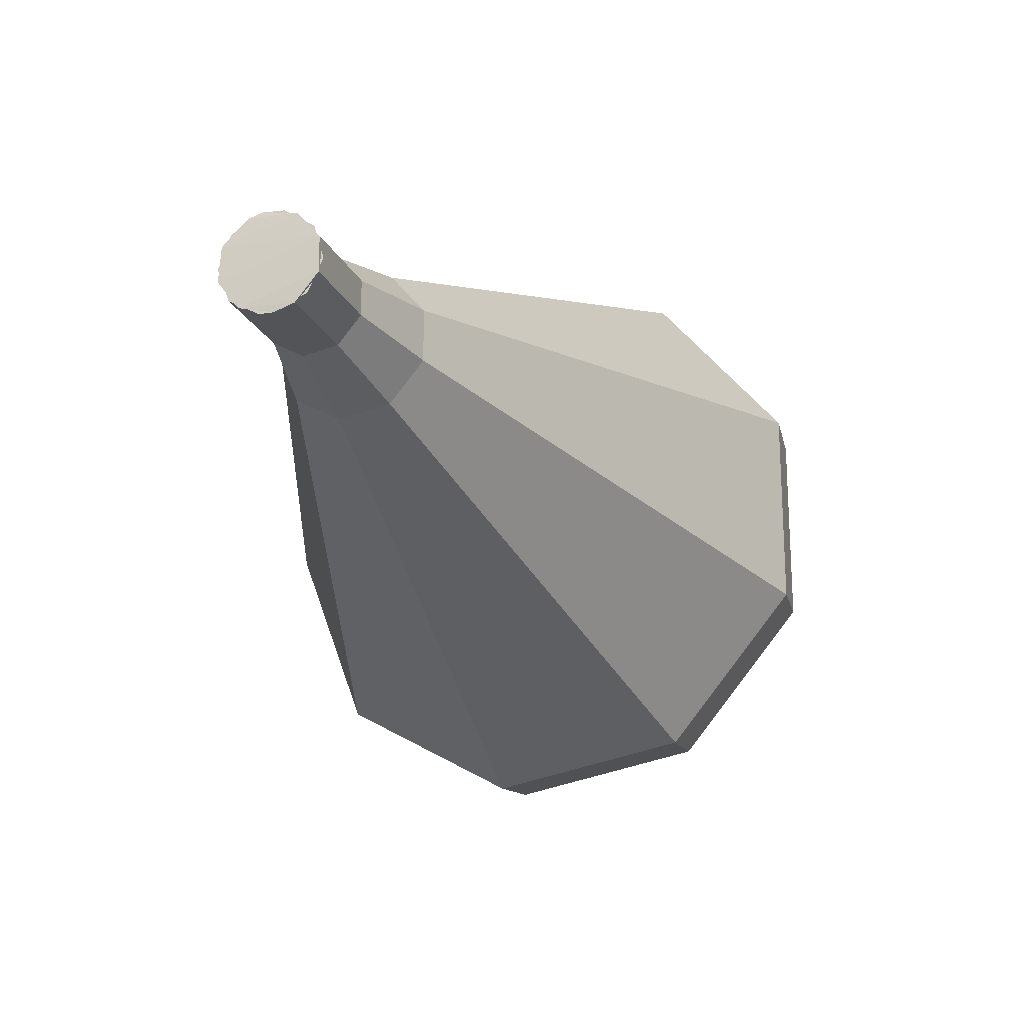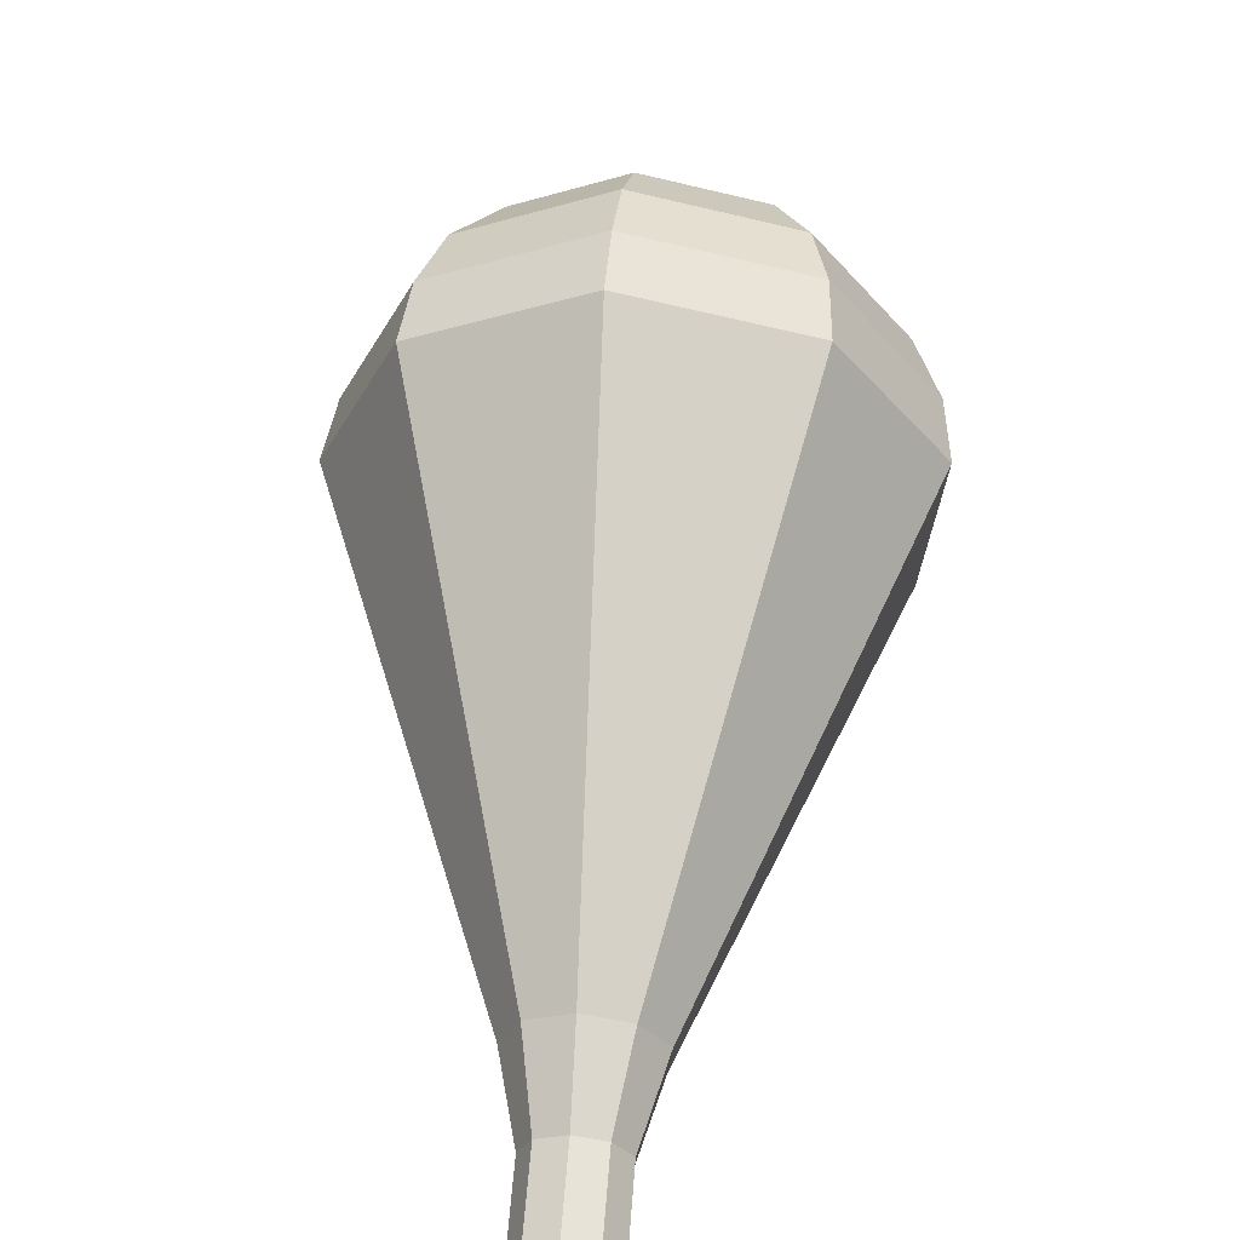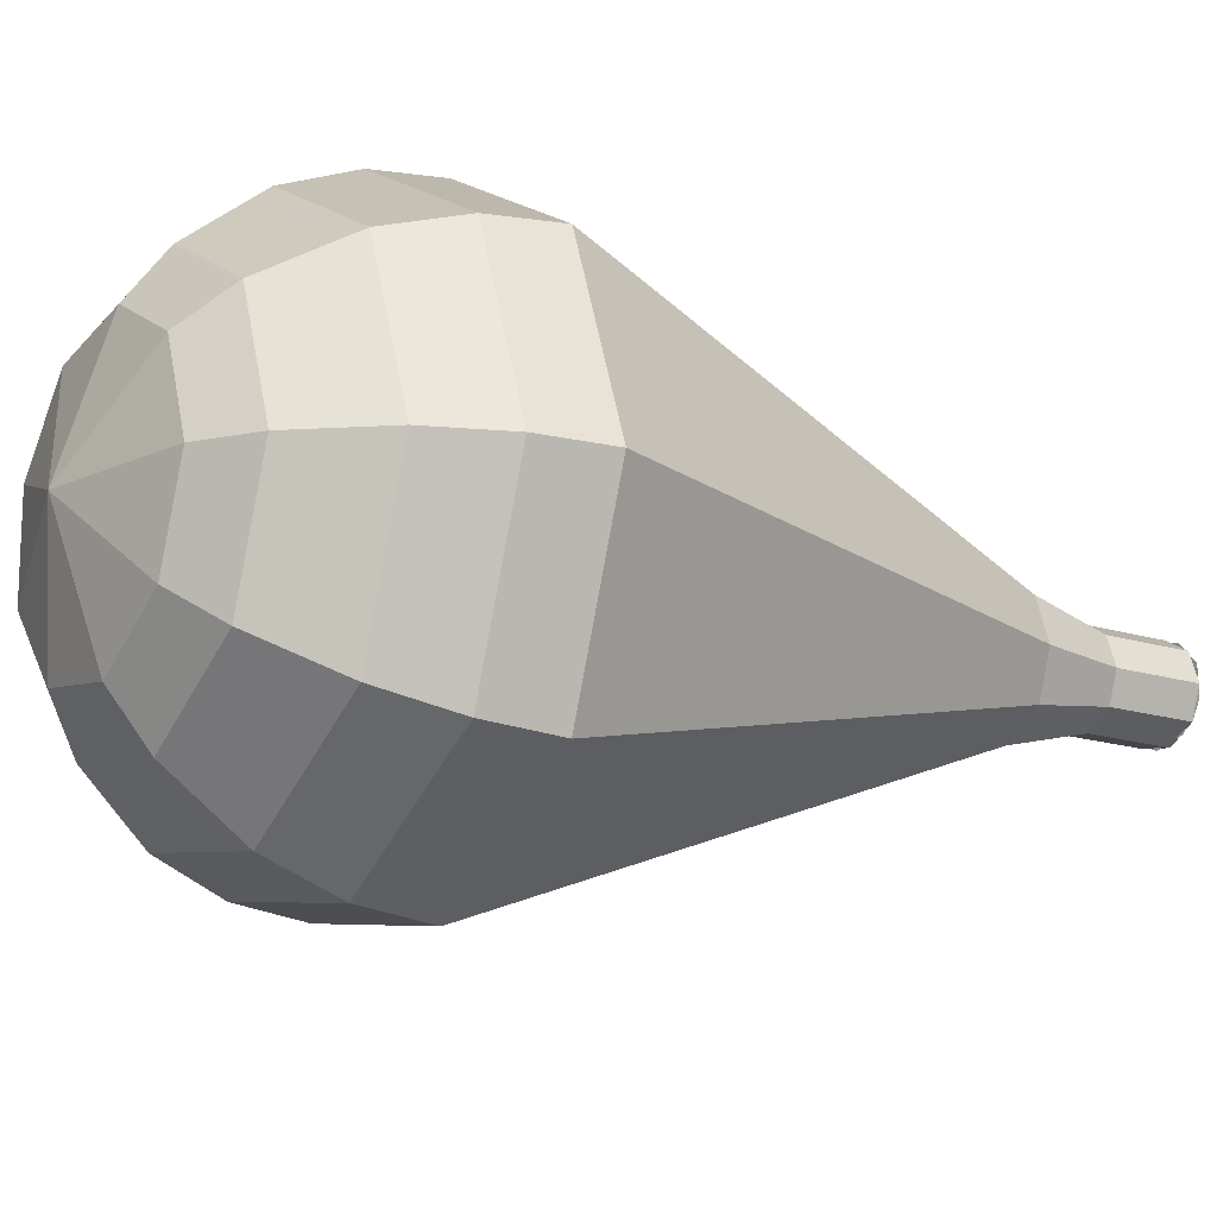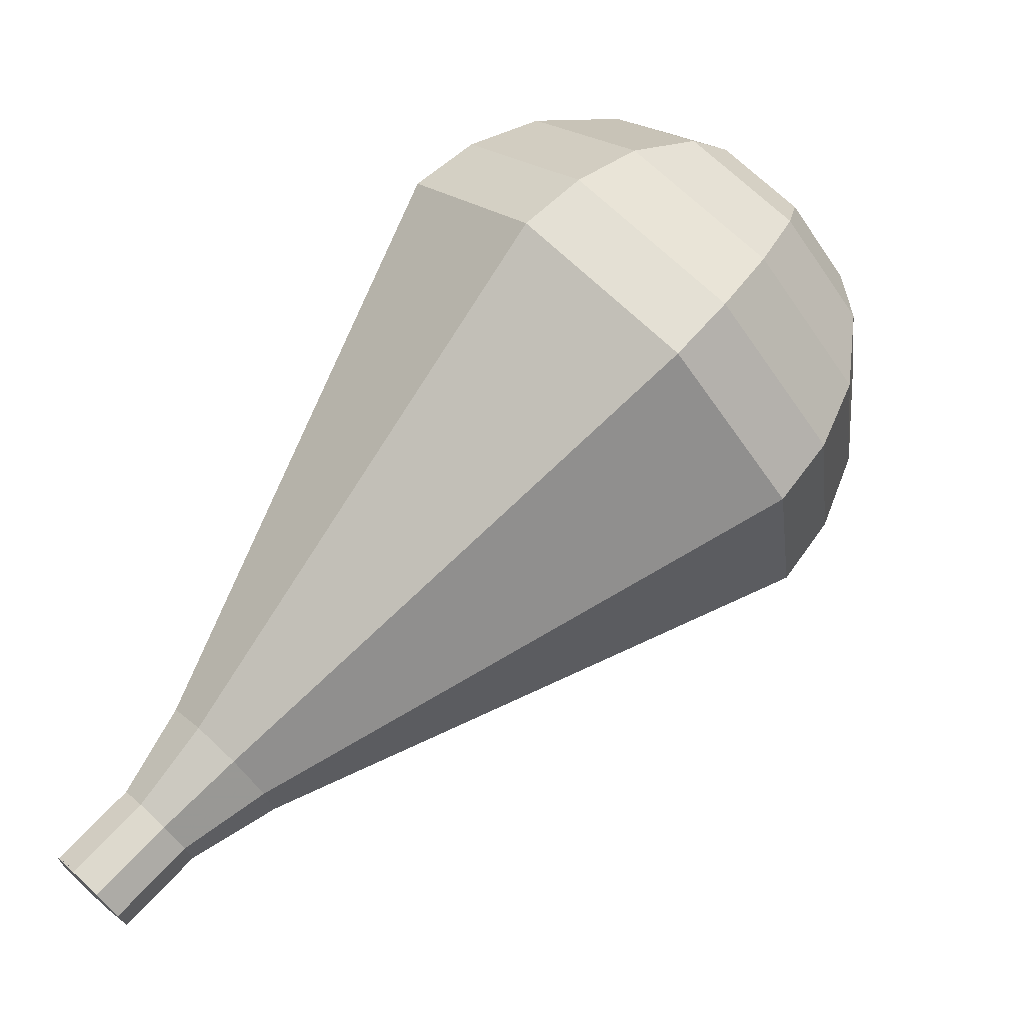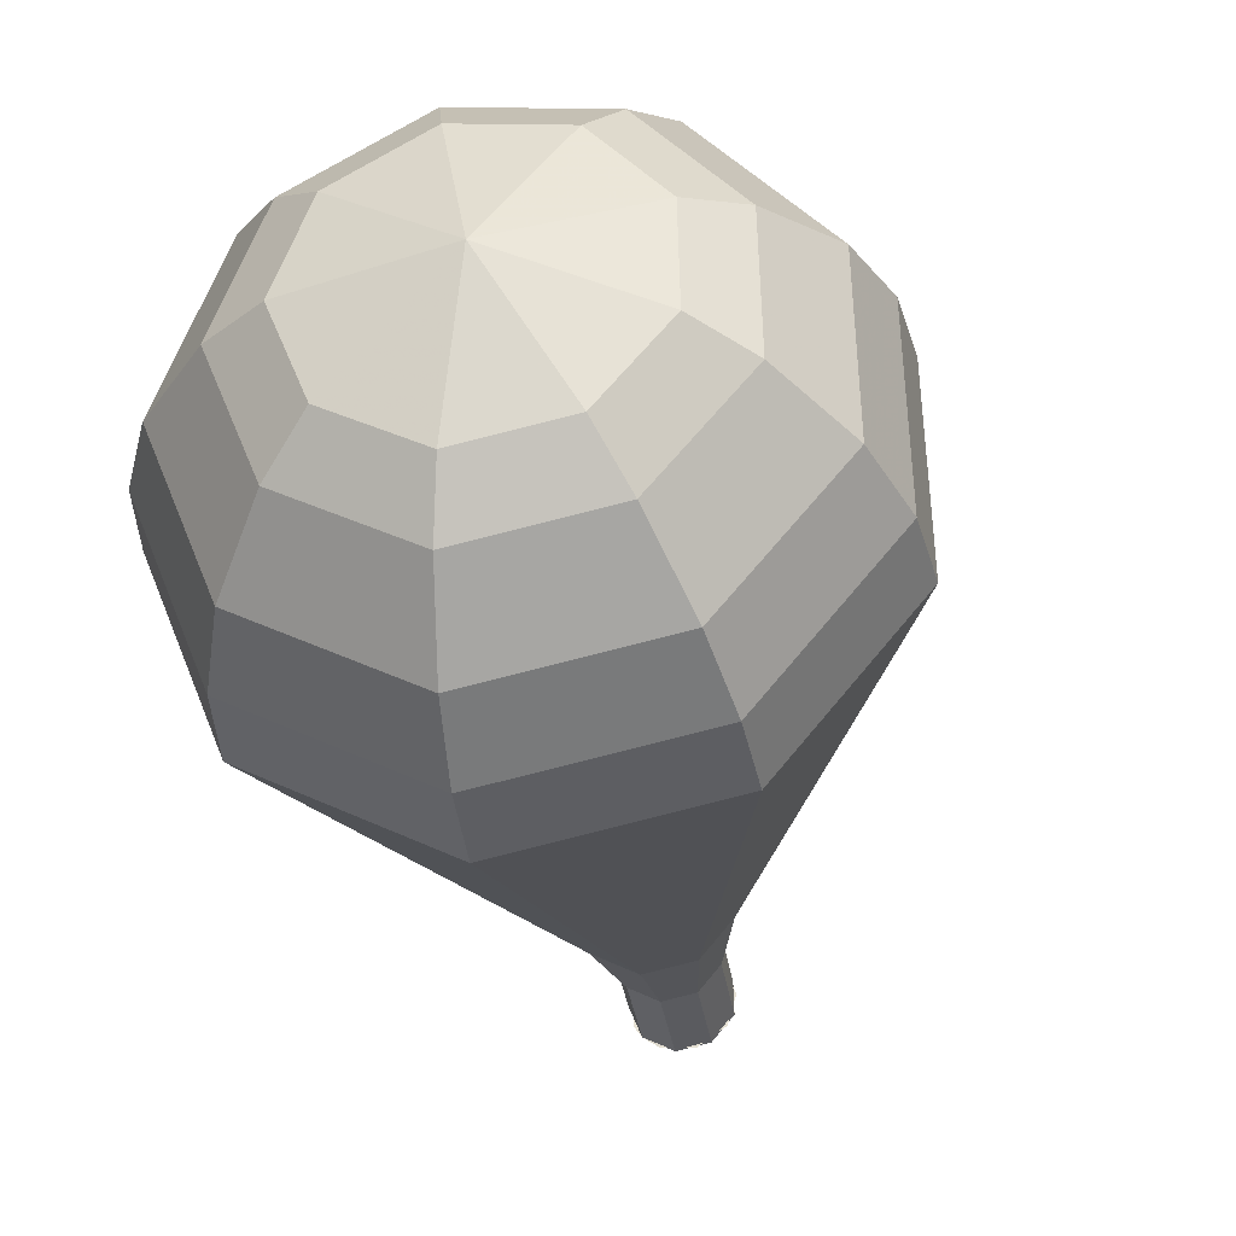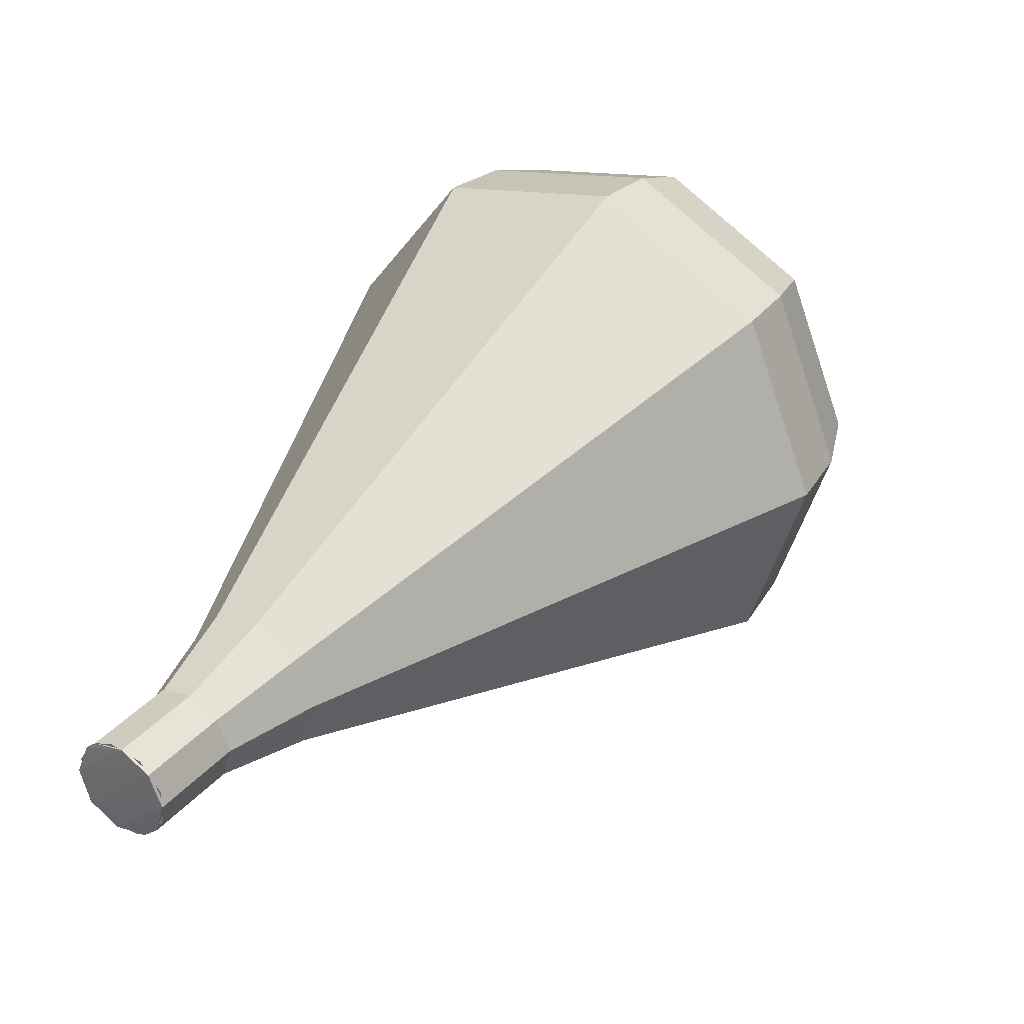
<metadata>
{"format":"obj","ext":"obj","renderer":"f3d","projection":"perspective","resolution":1024,"background":"white","views":[{"elev":-68.4,"azim":-16.4,"up":"+Z"},{"elev":-77.8,"azim":129.9,"up":"+Z"},{"elev":53.2,"azim":112.0,"up":"+Y"},{"elev":-4.0,"azim":31.4,"up":"+Z"},{"elev":-3.9,"azim":44.8,"up":"+Y"},{"elev":-24.4,"azim":8.8,"up":"+Z"}]}
</metadata>
<code>
g tube1
v 134.7 142.1 97.51
v 135.3 142.3 96.95
v 136 142.1 96.65
v 136.6 141.5 96.75
v 136.7 140.8 97.21
v 136.4 140.3 97.81
v 135.6 140.3 98.27
v 134.9 140.7 98.37
v 134.5 141.4 98.07
v 134.7 142.1 97.51
v 136.5 140.4 97.51
v 136.7 141 96.94
v 136.4 141.8 96.64
v 135.7 142.3 96.74
v 135 142.3 97.21
v 134.6 141.9 97.81
v 134.7 141.2 98.28
v 135.2 140.5 98.38
v 135.9 140.2 98.08
v 136.5 140.4 97.51
v 137.7 141.6 99.2
v 137.9 142.2 98.63
v 137.6 143 98.33
v 136.9 143.5 98.43
v 136.2 143.5 98.89
v 135.8 143.1 99.5
v 135.8 142.4 99.96
v 136.4 141.7 100.1
v 137.1 141.4 99.76
v 137.7 141.6 99.2
v 139.3 142.4 100.9
v 139.6 143.3 100
v 139.1 144.4 99.58
v 138.1 145.2 99.73
v 137 145.3 100.4
v 136.4 144.6 101.3
v 136.5 143.5 102
v 137.3 142.5 102.2
v 138.4 142.1 101.7
v 139.3 142.4 100.9
v 141.2 143 102.6
v 141.6 144.4 101.3
v 140.9 146 100.6
v 139.3 147.1 100.8
v 137.7 147.2 101.9
v 136.8 146.3 103.2
v 136.9 144.7 104.3
v 138.1 143.2 104.5
v 139.8 142.5 103.8
v 141.2 143 102.6
v 143 143.5 104.3
v 143.6 145.4 102.6
v 142.6 147.6 101.6
v 140.6 149.1 102
v 138.4 149.2 103.3
v 137.2 147.9 105.2
v 137.4 145.8 106.6
v 139 143.8 106.9
v 141.2 142.9 106
v 143 143.5 104.3
v 146.7 144.7 107.6
v 147.5 147.4 105.1
v 146.1 150.7 103.7
v 143 153 104.2
v 139.8 153.2 106.3
v 137.9 151.3 109
v 138.2 148 111.1
v 140.6 145.1 111.5
v 144 143.7 110.2
v 146.7 144.7 107.6
v 150.4 145.8 111
v 151.5 149.5 107.6
v 149.6 153.9 105.8
v 145.5 156.9 106.4
v 141.2 157.2 109.2
v 138.7 154.6 112.8
v 139.1 150.3 115.6
v 142.3 146.3 116.2
v 146.8 144.6 114.4
v 150.4 145.8 111
v 151.2 146.9 112.3
v 152.2 150.5 109
v 150.3 154.7 107.3
v 146.4 157.7 107.9
v 142.2 158 110.6
v 139.8 155.4 114.1
v 140.2 151.3 116.8
v 143.3 147.4 117.4
v 147.6 145.7 115.6
v 151.2 146.9 112.3
v 151.5 148.4 113.7
v 152.5 151.6 110.7
v 150.8 155.4 109.1
v 147.3 158 109.7
v 143.5 158.3 112.1
v 141.4 156 115.2
v 141.7 152.3 117.6
v 144.5 148.9 118.2
v 148.4 147.3 116.6
v 151.5 148.4 113.7
v 151.3 150.4 115
v 152.1 152.9 112.7
v 150.8 155.8 111.5
v 148.1 157.8 111.9
v 145.2 158 113.8
v 143.6 156.2 116.2
v 143.9 153.4 118
v 146 150.8 118.4
v 148.9 149.6 117.2
v 151.3 150.4 115
v 150.8 151.8 115.6
v 151.4 153.6 114
v 150.4 155.7 113.1
v 148.5 157.2 113.4
v 146.4 157.3 114.8
v 145.2 156.1 116.5
v 145.4 154 117.9
v 146.9 152.1 118.2
v 149.1 151.2 117.3
v 150.8 151.8 115.6
v 148.7 154.8 116.3
v 148.7 154.8 116.3
v 148.7 154.8 116.3
v 148.7 154.8 116.3
v 148.7 154.8 116.3
v 148.7 154.8 116.3
v 148.7 154.8 116.3
v 148.7 154.8 116.3
v 148.7 154.8 116.3
v 148.7 154.8 116.3
f 1 2 12
f 12 11 1
f 2 3 13
f 13 12 2
f 3 4 14
f 14 13 3
f 4 5 15
f 15 14 4
f 5 6 16
f 16 15 5
f 6 7 17
f 17 16 6
f 7 8 18
f 18 17 7
f 8 9 19
f 19 18 8
f 9 10 20
f 20 19 9
f 11 12 22
f 22 21 11
f 12 13 23
f 23 22 12
f 13 14 24
f 24 23 13
f 14 15 25
f 25 24 14
f 15 16 26
f 26 25 15
f 16 17 27
f 27 26 16
f 17 18 28
f 28 27 17
f 18 19 29
f 29 28 18
f 19 20 30
f 30 29 19
f 21 22 32
f 32 31 21
f 22 23 33
f 33 32 22
f 23 24 34
f 34 33 23
f 24 25 35
f 35 34 24
f 25 26 36
f 36 35 25
f 26 27 37
f 37 36 26
f 27 28 38
f 38 37 27
f 28 29 39
f 39 38 28
f 29 30 40
f 40 39 29
f 31 32 42
f 42 41 31
f 32 33 43
f 43 42 32
f 33 34 44
f 44 43 33
f 34 35 45
f 45 44 34
f 35 36 46
f 46 45 35
f 36 37 47
f 47 46 36
f 37 38 48
f 48 47 37
f 38 39 49
f 49 48 38
f 39 40 50
f 50 49 39
f 41 42 52
f 52 51 41
f 42 43 53
f 53 52 42
f 43 44 54
f 54 53 43
f 44 45 55
f 55 54 44
f 45 46 56
f 56 55 45
f 46 47 57
f 57 56 46
f 47 48 58
f 58 57 47
f 48 49 59
f 59 58 48
f 49 50 60
f 60 59 49
f 51 52 62
f 62 61 51
f 52 53 63
f 63 62 52
f 53 54 64
f 64 63 53
f 54 55 65
f 65 64 54
f 55 56 66
f 66 65 55
f 56 57 67
f 67 66 56
f 57 58 68
f 68 67 57
f 58 59 69
f 69 68 58
f 59 60 70
f 70 69 59
f 61 62 72
f 72 71 61
f 62 63 73
f 73 72 62
f 63 64 74
f 74 73 63
f 64 65 75
f 75 74 64
f 65 66 76
f 76 75 65
f 66 67 77
f 77 76 66
f 67 68 78
f 78 77 67
f 68 69 79
f 79 78 68
f 69 70 80
f 80 79 69
f 71 72 82
f 82 81 71
f 72 73 83
f 83 82 72
f 73 74 84
f 84 83 73
f 74 75 85
f 85 84 74
f 75 76 86
f 86 85 75
f 76 77 87
f 87 86 76
f 77 78 88
f 88 87 77
f 78 79 89
f 89 88 78
f 79 80 90
f 90 89 79
f 81 82 92
f 92 91 81
f 82 83 93
f 93 92 82
f 83 84 94
f 94 93 83
f 84 85 95
f 95 94 84
f 85 86 96
f 96 95 85
f 86 87 97
f 97 96 86
f 87 88 98
f 98 97 87
f 88 89 99
f 99 98 88
f 89 90 100
f 100 99 89
f 91 92 102
f 102 101 91
f 92 93 103
f 103 102 92
f 93 94 104
f 104 103 93
f 94 95 105
f 105 104 94
f 95 96 106
f 106 105 95
f 96 97 107
f 107 106 96
f 97 98 108
f 108 107 97
f 98 99 109
f 109 108 98
f 99 100 110
f 110 109 99
f 101 102 112
f 112 111 101
f 102 103 113
f 113 112 102
f 103 104 114
f 114 113 103
f 104 105 115
f 115 114 104
f 105 106 116
f 116 115 105
f 106 107 117
f 117 116 106
f 107 108 118
f 118 117 107
f 108 109 119
f 119 118 108
f 109 110 120
f 120 119 109
f 111 112 122
f 122 121 111
f 112 113 123
f 123 122 112
f 113 114 124
f 124 123 113
f 114 115 125
f 125 124 114
f 115 116 126
f 126 125 115
f 116 117 127
f 127 126 116
f 117 118 128
f 128 127 117
f 118 119 129
f 129 128 118
f 119 120 130
f 130 129 119

</code>
